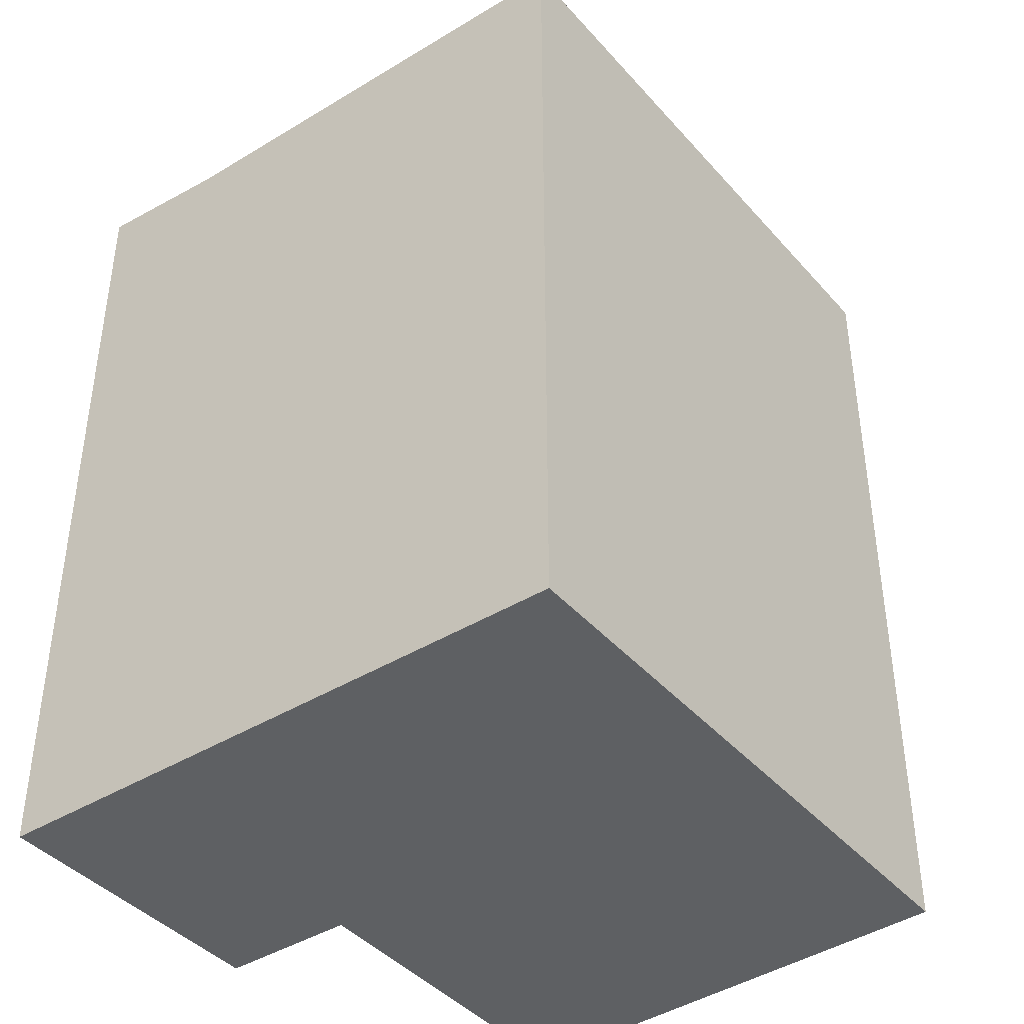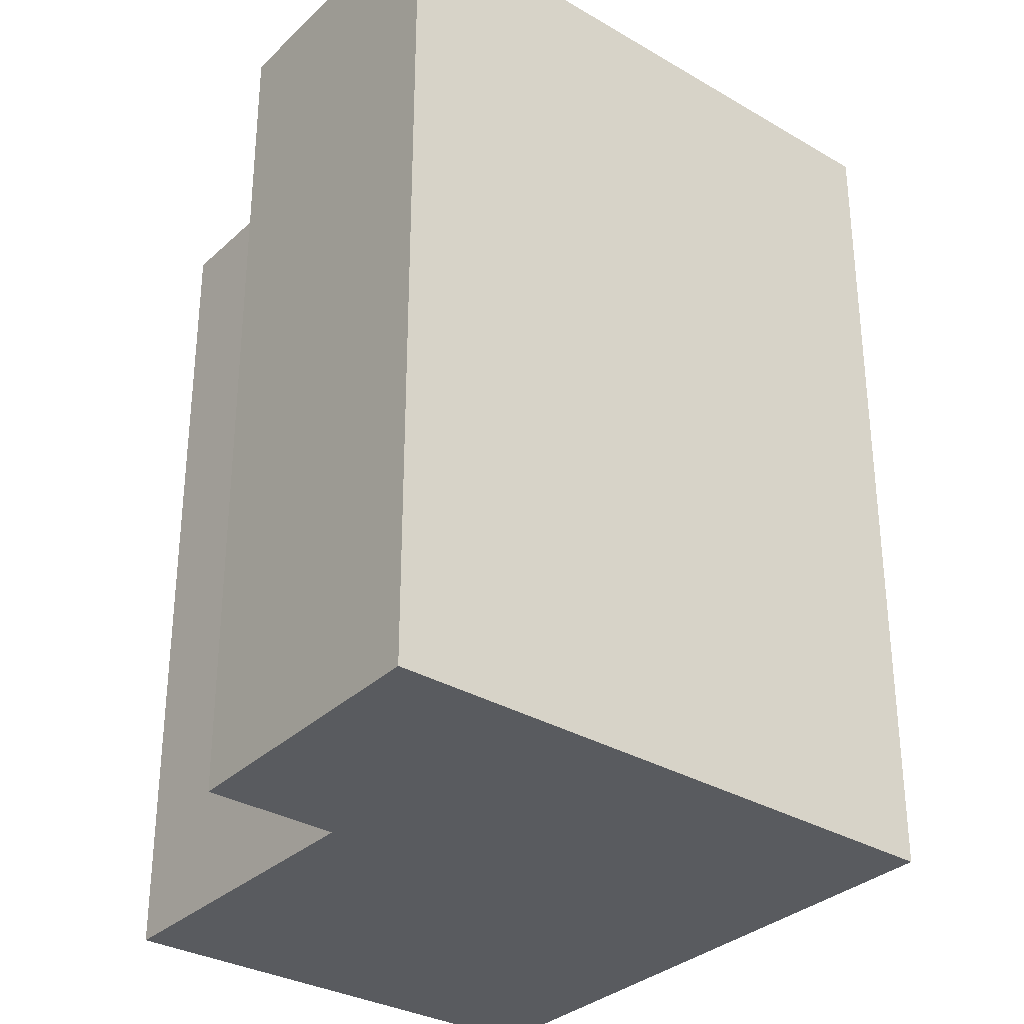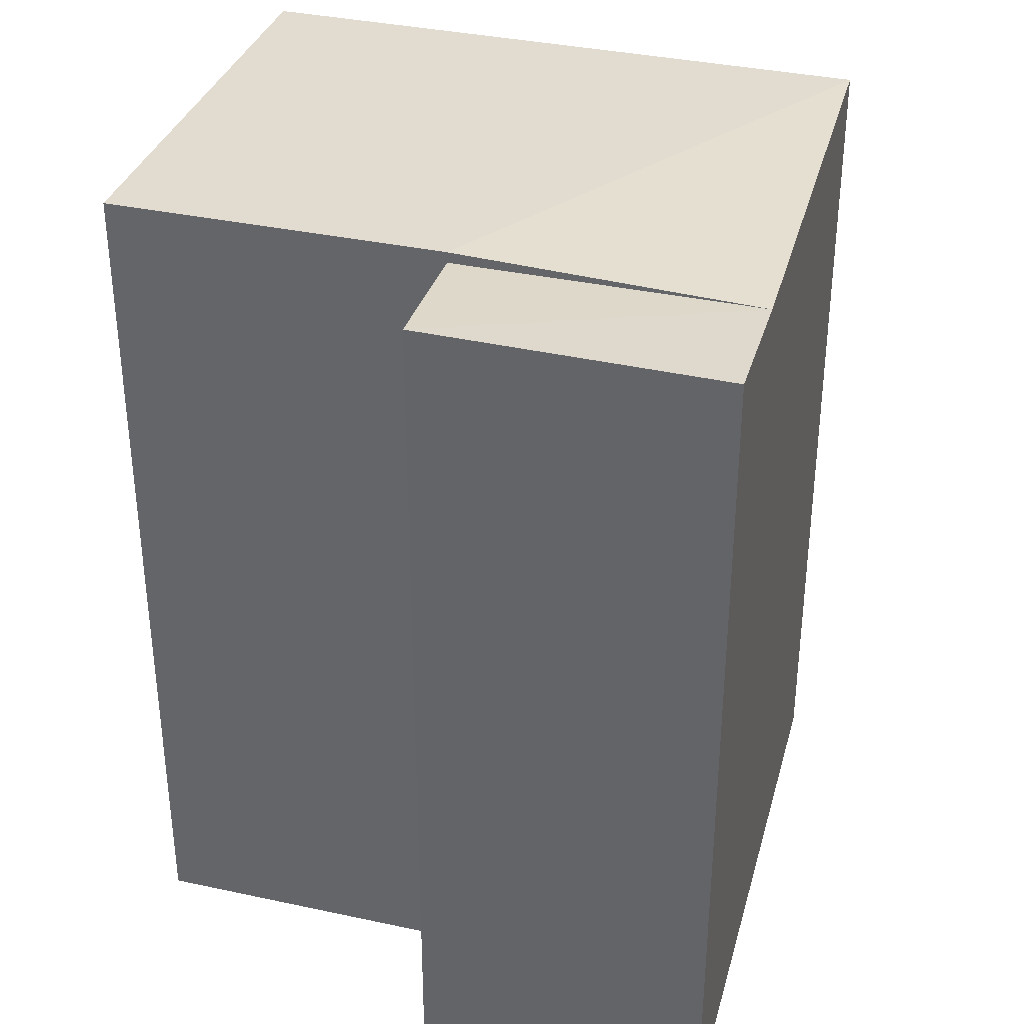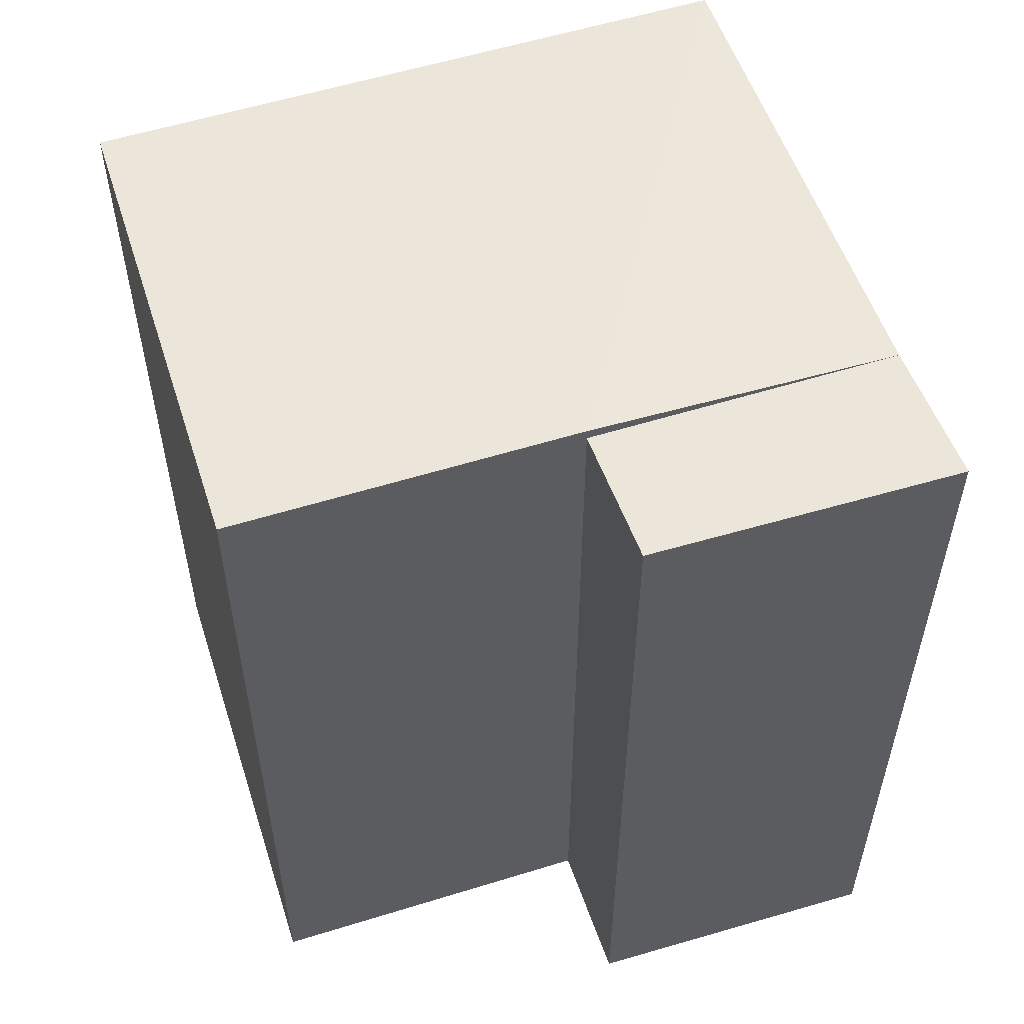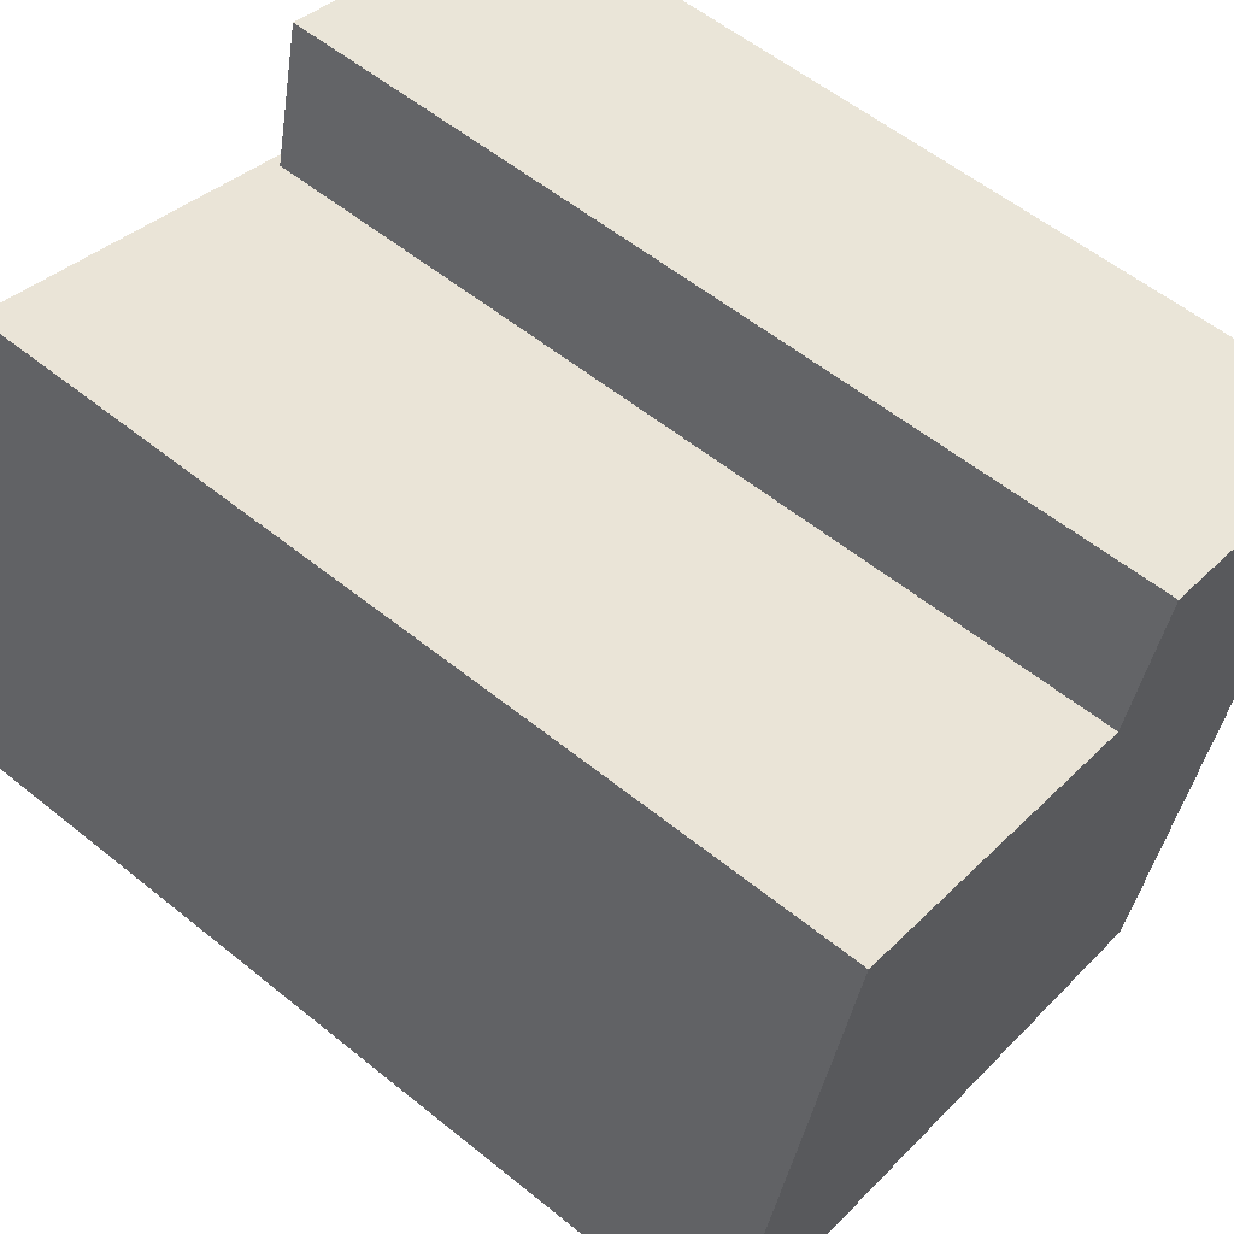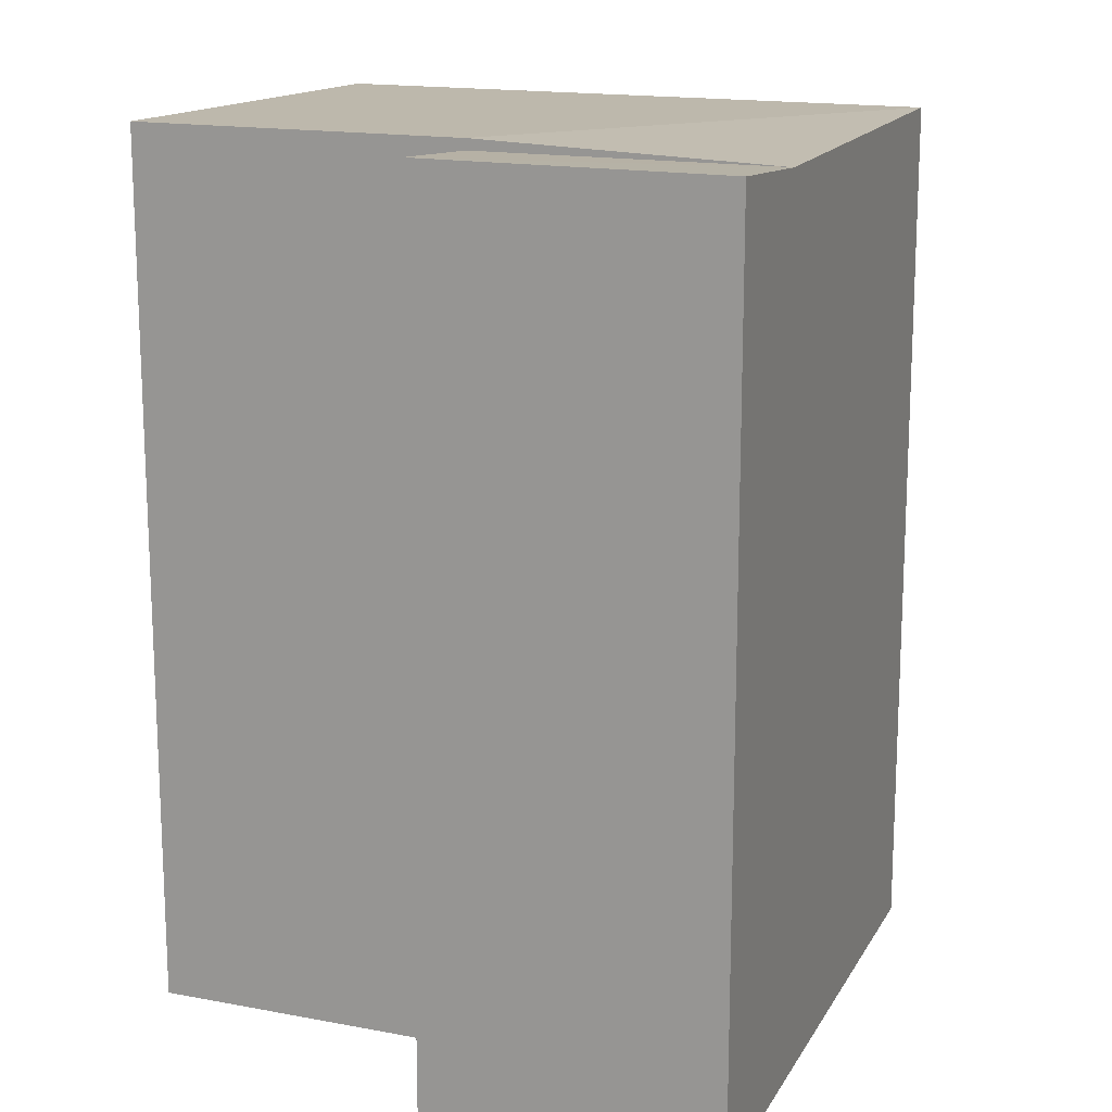
<metadata>
{"format":"obj","ext":"obj","renderer":"f3d","projection":"perspective","resolution":1024,"background":"white","views":[{"elev":-42.2,"azim":145.0,"up":"+Y"},{"elev":-32.1,"azim":69.3,"up":"+Y"},{"elev":35.7,"azim":33.5,"up":"+Y"},{"elev":56.5,"azim":-0.4,"up":"+Y"},{"elev":57.8,"azim":-50.1,"up":"+Z"},{"elev":16.0,"azim":39.2,"up":"+Y"}]}
</metadata>
<code>
v  7.835 21.99 -2.479
v  15.1 2.925e-16 -4.776
v  7.835 1.518e-16 -2.478
v  15.1 21.99 -4.777
v  19 21.99 6.664
v  19 -4.081e-16 6.665
v  11.74 22.27 8.962
v  11.74 21.99 8.962
v  11.74 -5.488e-16 8.962
v  3.584 22.27 11.54
v  3.584 -7.068e-16 11.54
v  0 0 0
v  0.0004696 21.99 -0.0006958
v  20.18 -6.194e-16 10.12
v  12.88 22.27 12.29
v  12.88 -7.525e-16 12.29
v  20.18 22.27 10.12
g defaultobject
f 1 2 3
f 2 1 4
f 2 5 6
f 5 2 4
f 7 8 5
f 9 10 11
f 10 9 7
f 10 12 11
f 12 10 13
f 13 3 12
f 3 13 1
f 14 15 16
f 15 14 17
f 15 9 16
f 9 15 8
f 6 17 14
f 17 6 5
f 1 7 4
f 4 7 5
f 1 10 7
f 10 1 13
f 5 15 17
f 15 5 8
f 2 9 3
f 9 2 6
f 12 9 11
f 9 12 3
f 16 6 14
f 6 16 9

</code>
